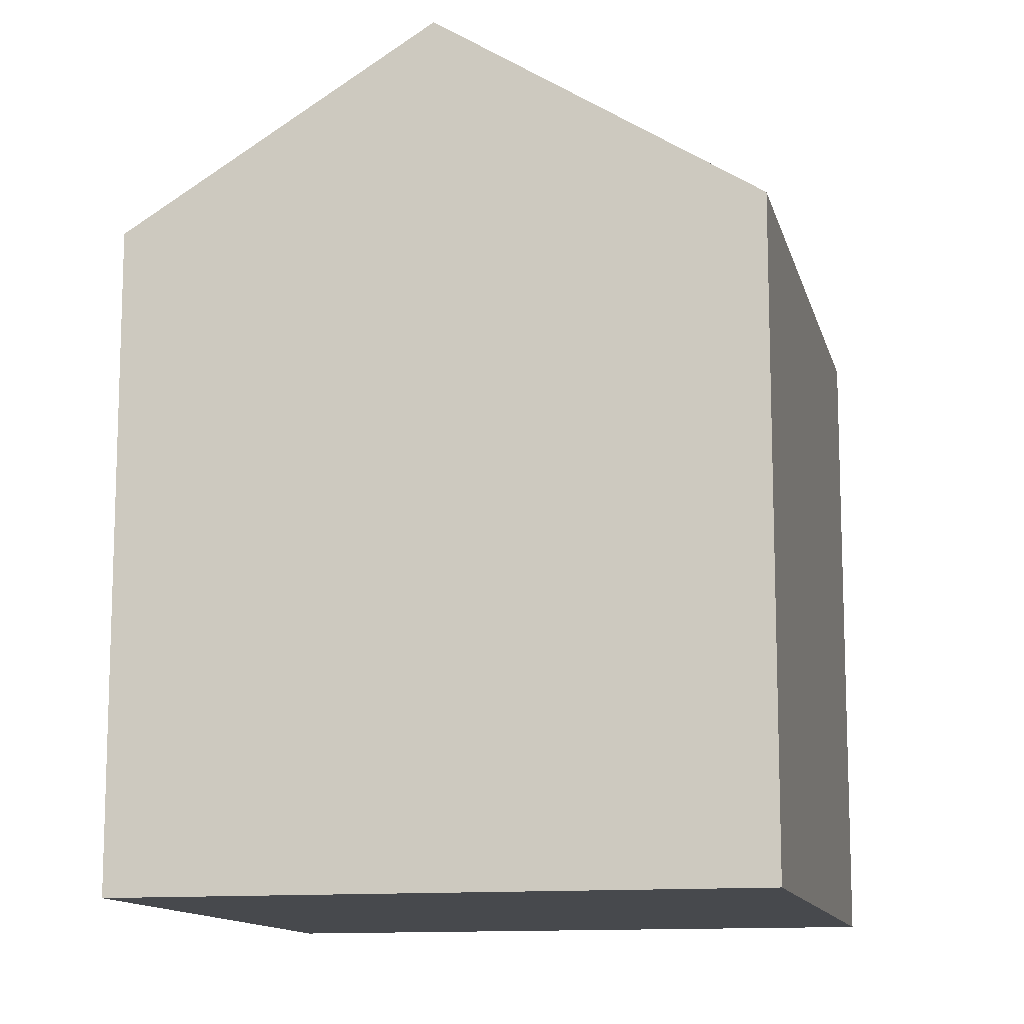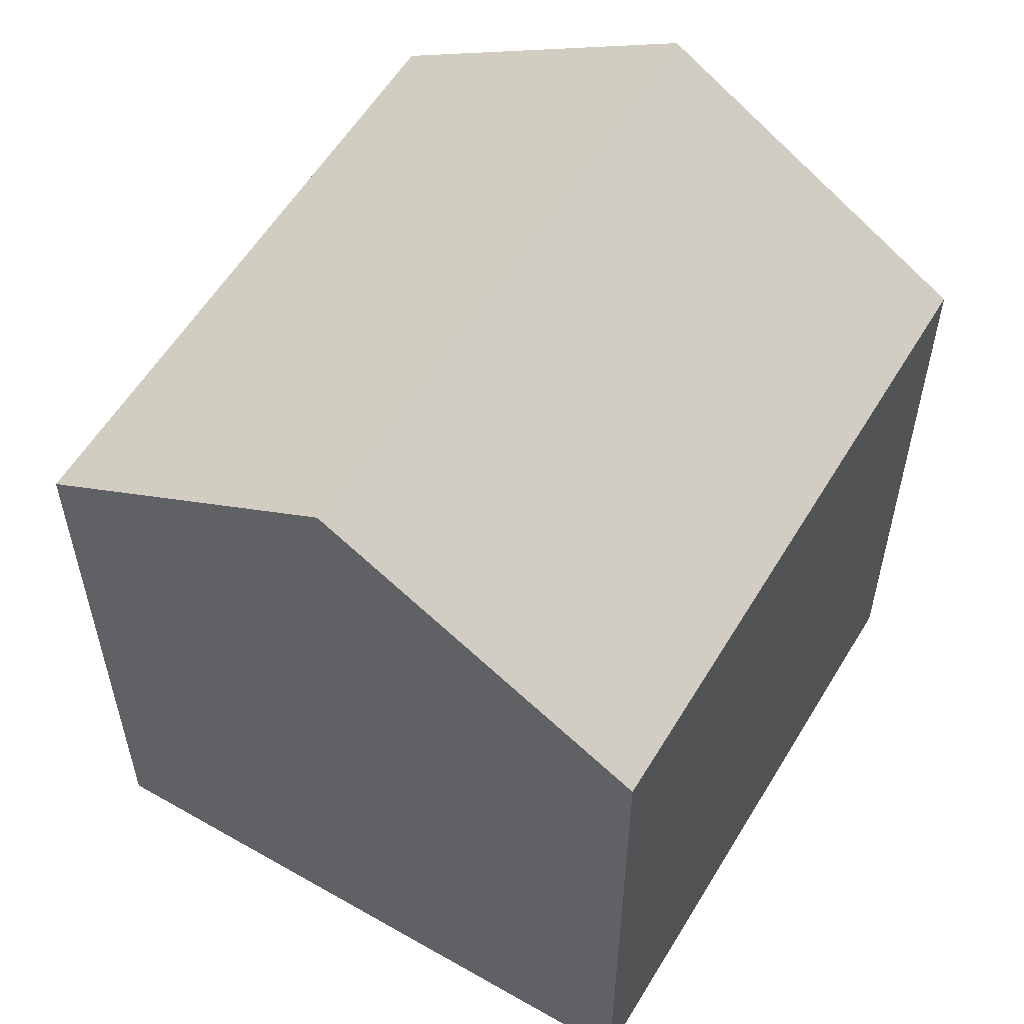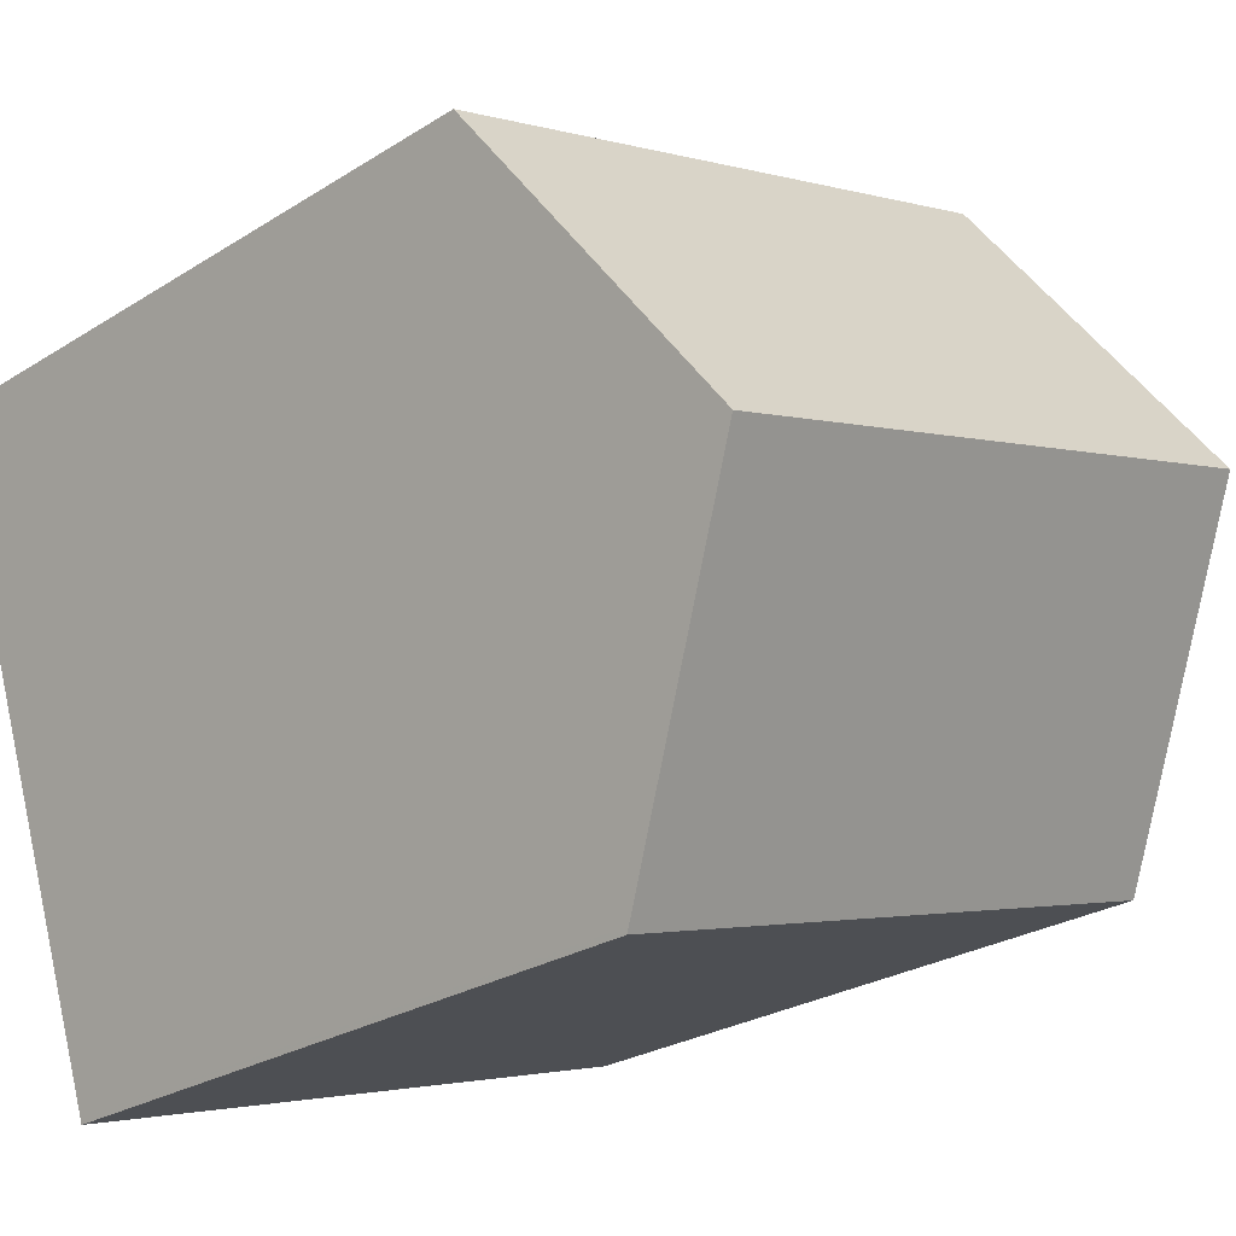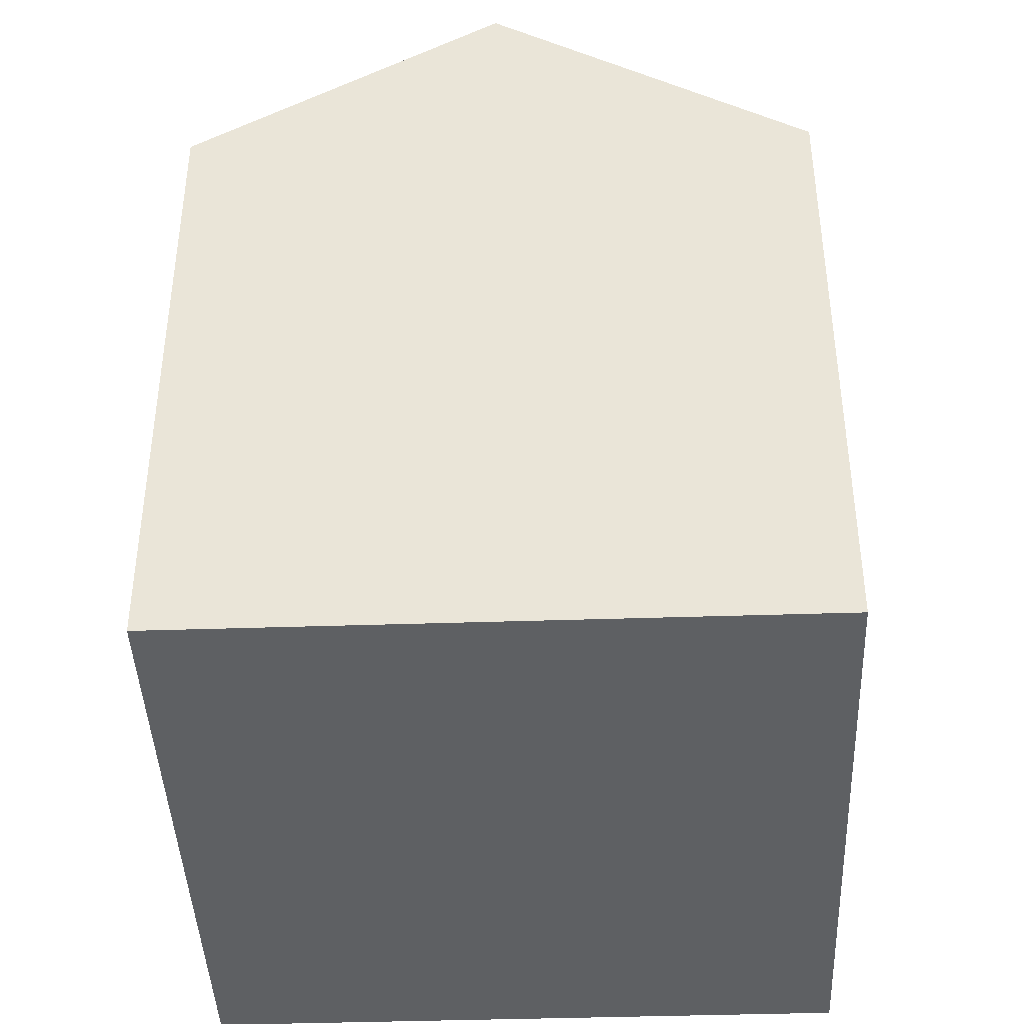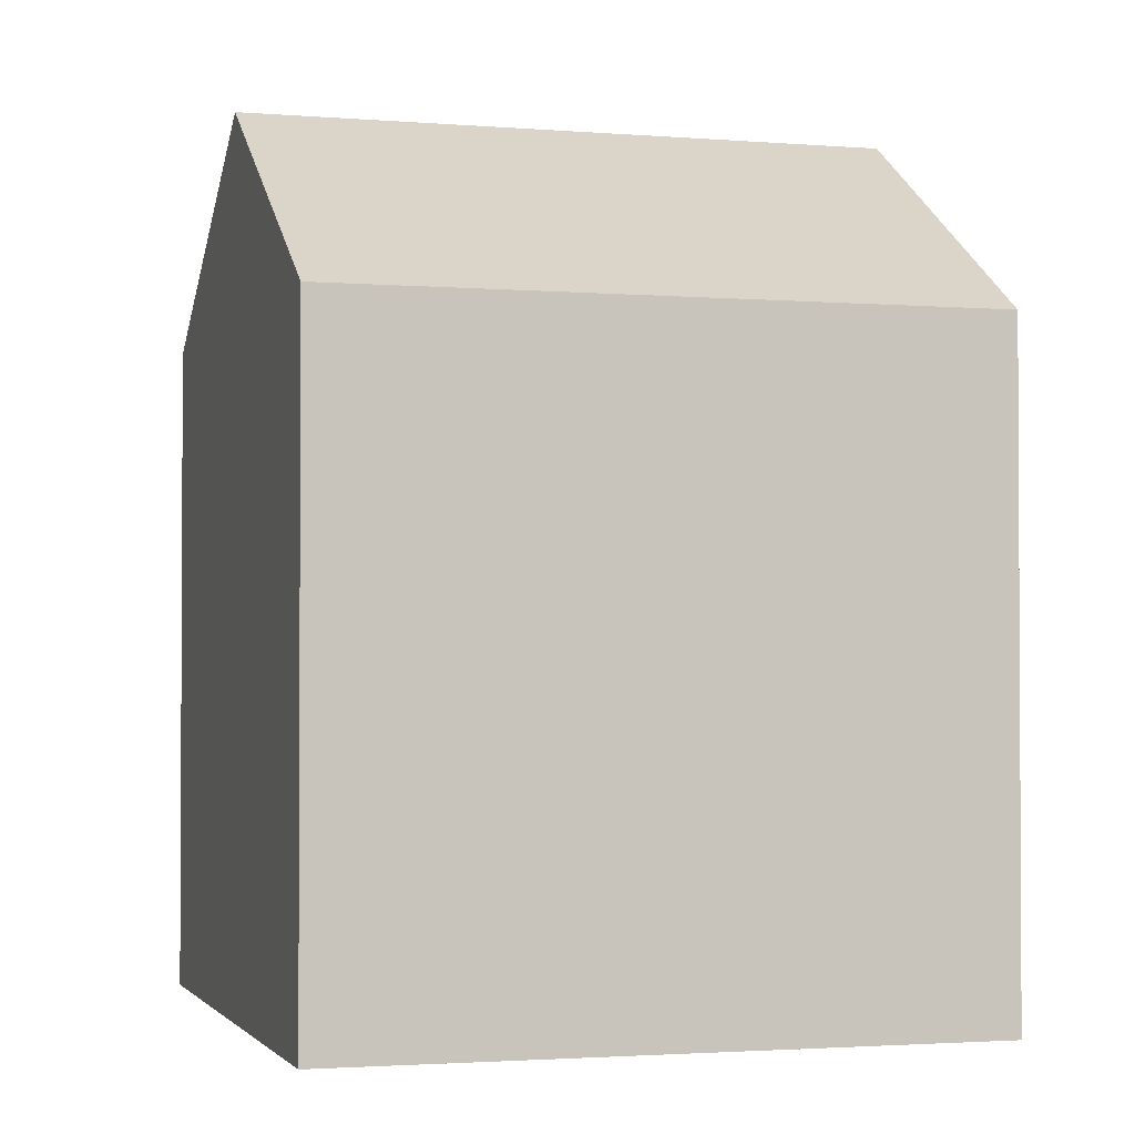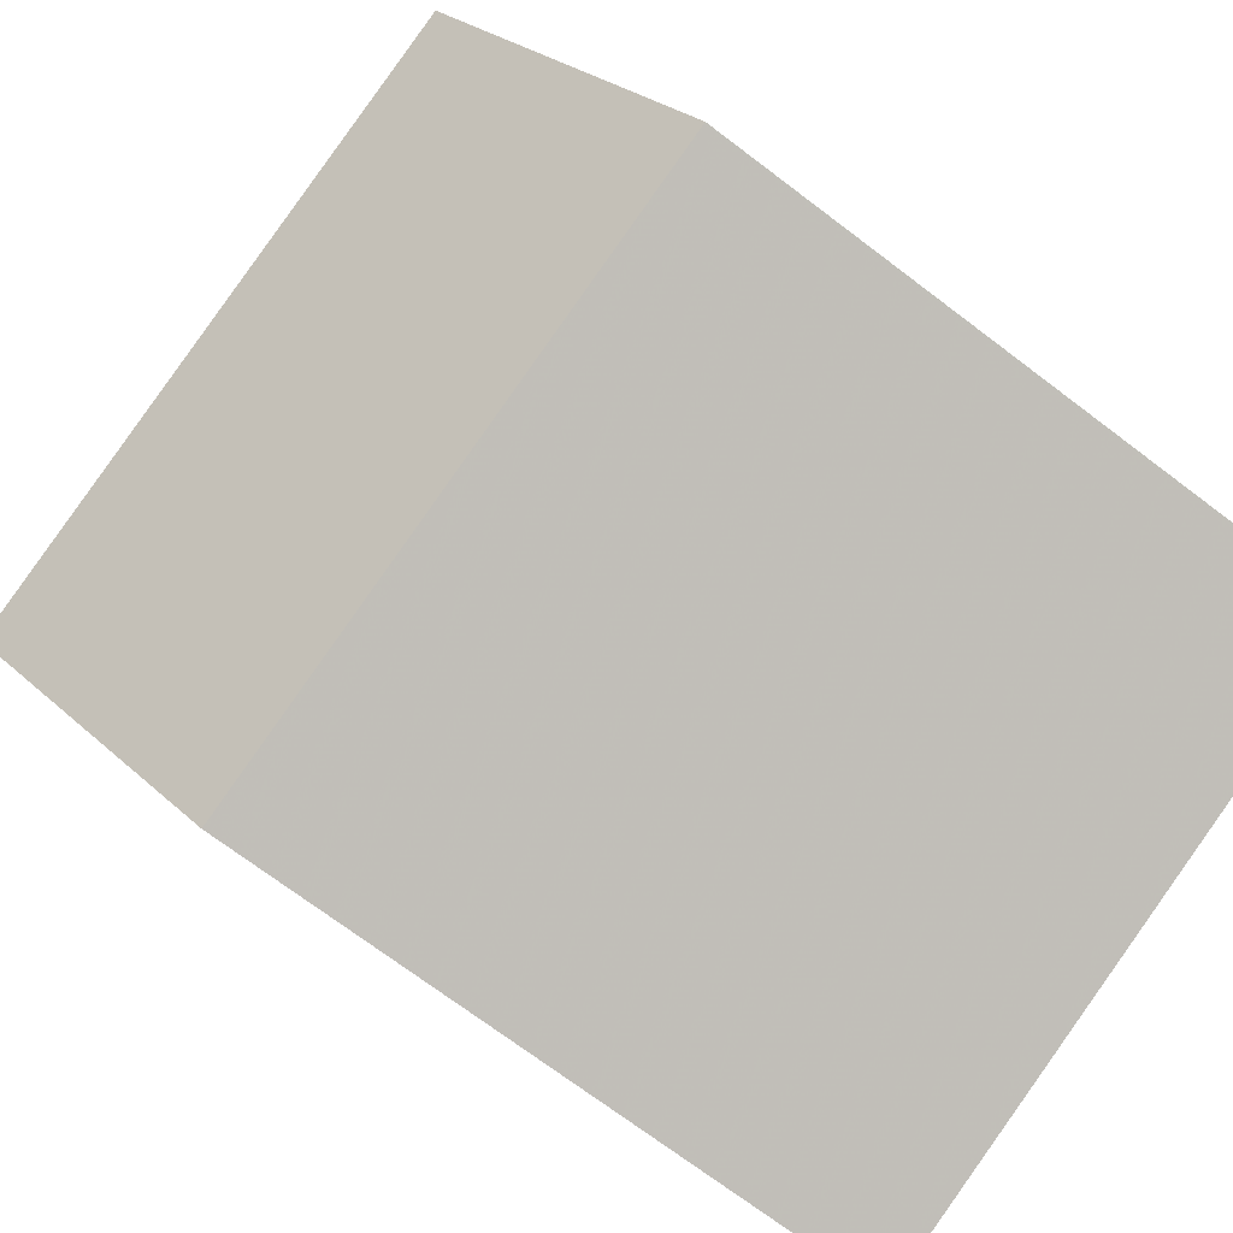
<metadata>
{"format":"obj","ext":"obj","renderer":"f3d","projection":"perspective","resolution":1024,"background":"white","views":[{"elev":-12.3,"azim":-59.8,"up":"+Z"},{"elev":57.6,"azim":-41.9,"up":"+Z"},{"elev":-25.9,"azim":-44.9,"up":"+Y"},{"elev":-42.5,"azim":-70.4,"up":"+Z"},{"elev":-1.9,"azim":1.0,"up":"+Z"},{"elev":-72.1,"azim":52.9,"up":"+Y"}]}
</metadata>
<code>
v -1358 -1275 8.713
v -1350 -1273 8.701
v -1361 -1267 8.799
v -1352 -1264 8.78
v -1351 -1269 11.39
v -1360 -1271 11.42
v -1359 -1271 11.42
v -1351 -1269 11.39
v -1360 -1271 11.42
v -1351 -1269 11.39
v -1361 -1267 8.939
v -1352 -1265 8.902
v -1359 -1271 11.42
v -1358 -1275 8.713
v -1361 -1267 8.939
v -1361 -1267 8.799
v -1351 -1269 11.39
v -1350 -1273 8.702
v -1352 -1265 8.902
v -1352 -1265 8.78
v -1358 -1275 8.759
v -1358 -1275 8.759
v -1350 -1273 8.748
v -1350 -1273 8.748
v -1358 -1275 8.759
v -1358 -1275 8.713
v -1358 -1275 0
v -1358 -1275 0
v -1350 -1273 8.702
v -1350 -1273 8.701
v -1350 -1273 0
v -1350 -1273 0
v -1361 -1267 8.799
v -1361 -1267 8.799
v -1361 -1267 0
v -1361 -1267 0
v -1352 -1265 8.902
v -1352 -1264 8.78
v -1352 -1264 0
v -1352 -1265 0
v -1350 -1273 8.748
v -1351 -1269 11.39
v -1351 -1269 1.776e-15
v -1350 -1273 -1.776e-15
v -1361 -1267 8.939
v -1360 -1271 11.42
v -1360 -1271 1.776e-15
v -1361 -1267 0
v -1361 -1267 8.799
v -1361 -1267 8.939
v -1361 -1267 0
v -1361 -1267 0
v -1351 -1269 11.39
v -1352 -1265 8.902
v -1352 -1265 0
v -1351 -1269 1.776e-15
v -1358 -1275 8.713
v -1358 -1275 8.713
v -1358 -1275 -1.776e-15
v -1358 -1275 0
v -1352 -1265 8.78
v -1361 -1267 8.799
v -1361 -1267 0
v -1352 -1265 0
v -1358 -1275 8.713
v -1350 -1273 8.702
v -1350 -1273 0
v -1358 -1275 -1.776e-15
v -1352 -1264 8.78
v -1352 -1265 8.78
v -1352 -1265 0
v -1352 -1264 0
v -1360 -1271 11.42
v -1358 -1275 8.759
v -1358 -1275 0
v -1360 -1271 1.776e-15
v -1350 -1273 8.701
v -1350 -1273 8.748
v -1350 -1273 -1.776e-15
v -1350 -1273 0
v -1358 -1275 0
v -1361 -1267 0
v -1352 -1264 0
v -1350 -1273 0
f 22 14 1 21
f 13 9 11 15
f 15 11 3 16
f 24 2 18 23
f 19 12 10 17
f 20 4 12 19
f 23 18 14 22
f 17 13 15 19
f 19 15 16 20
f 21 6 7 22
f 23 8 5 24
f 22 7 8 23
f 26 27 28 25
f 30 31 32 29
f 34 35 36 33
f 38 39 40 37
f 42 43 44 41
f 46 47 48 45
f 50 51 52 49
f 54 55 56 53
f 58 59 60 57
f 62 63 64 61
f 66 67 68 65
f 70 71 72 69
f 74 75 76 73
f 78 79 80 77
f 82 83 84 81

</code>
